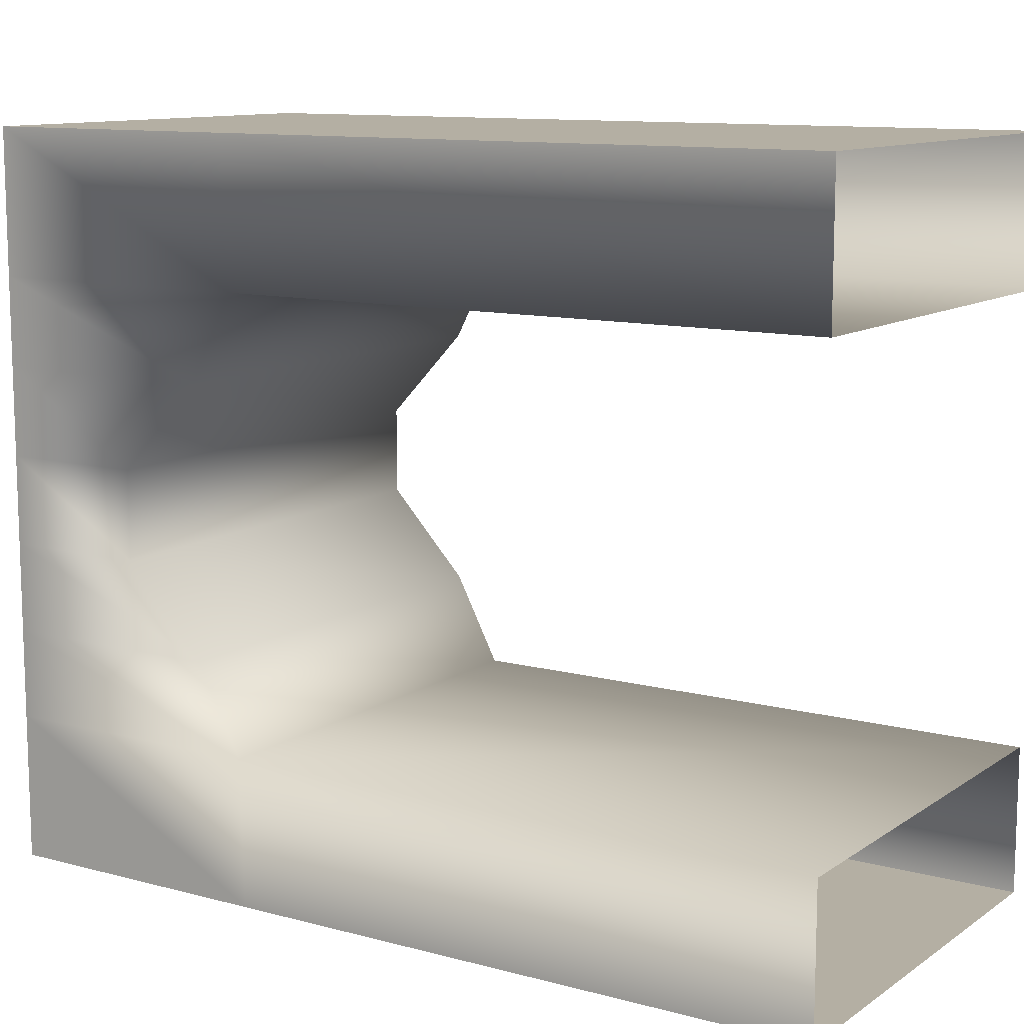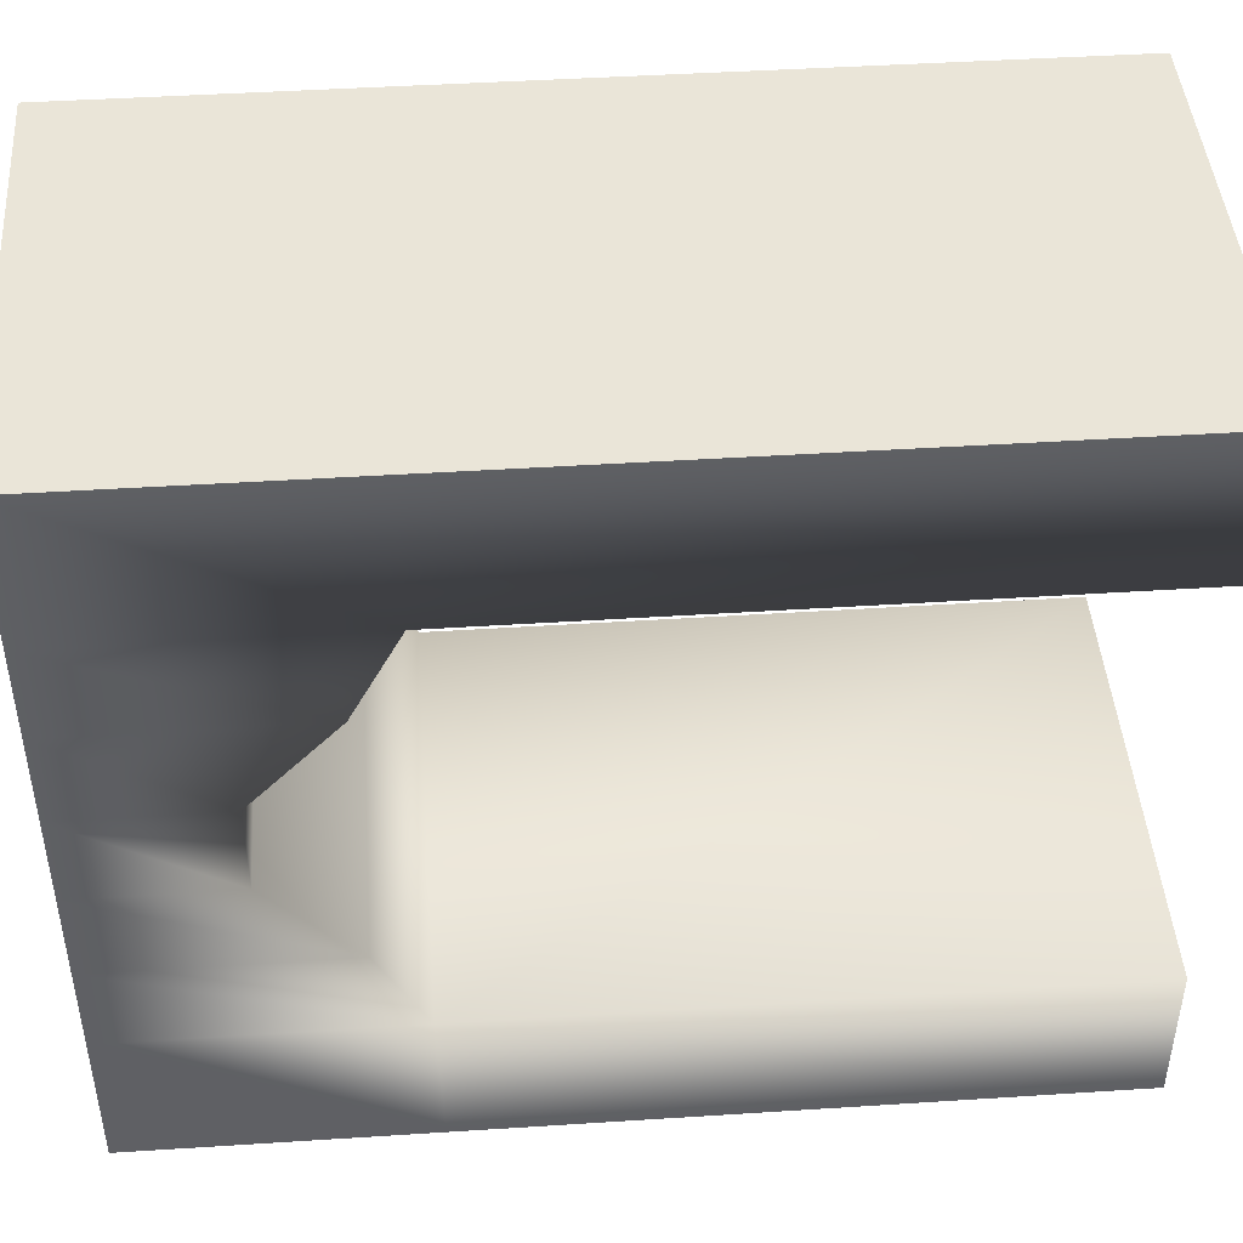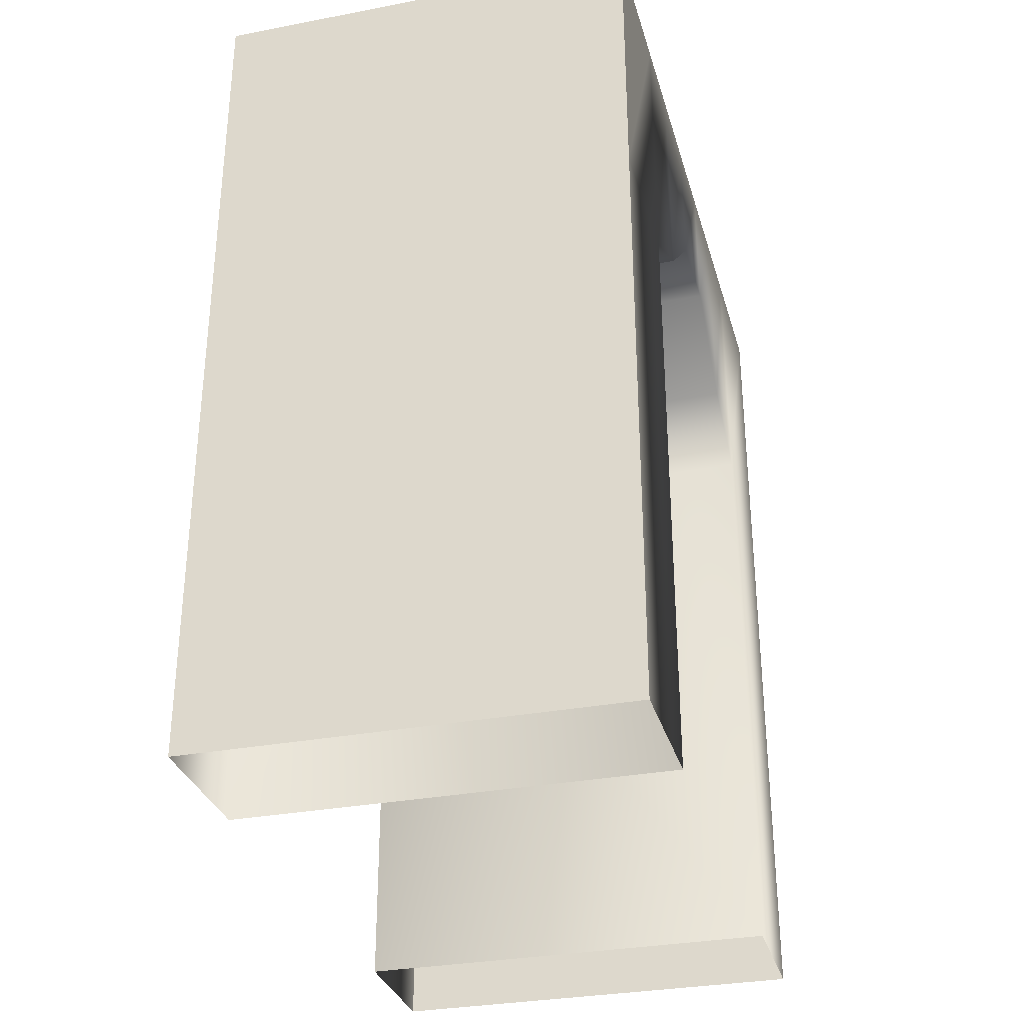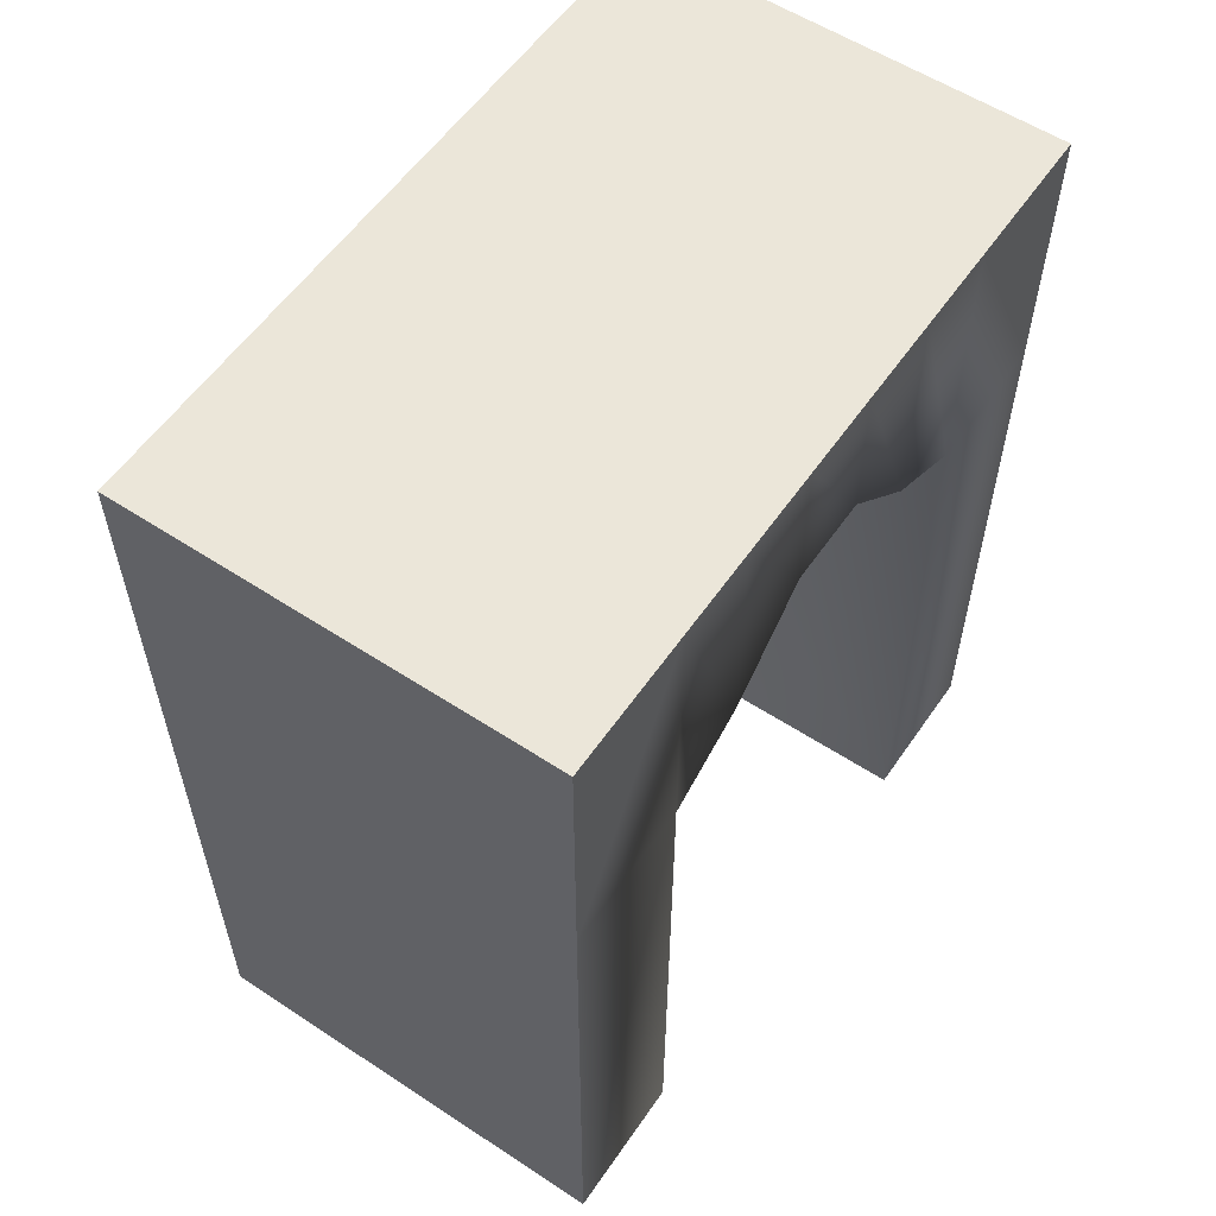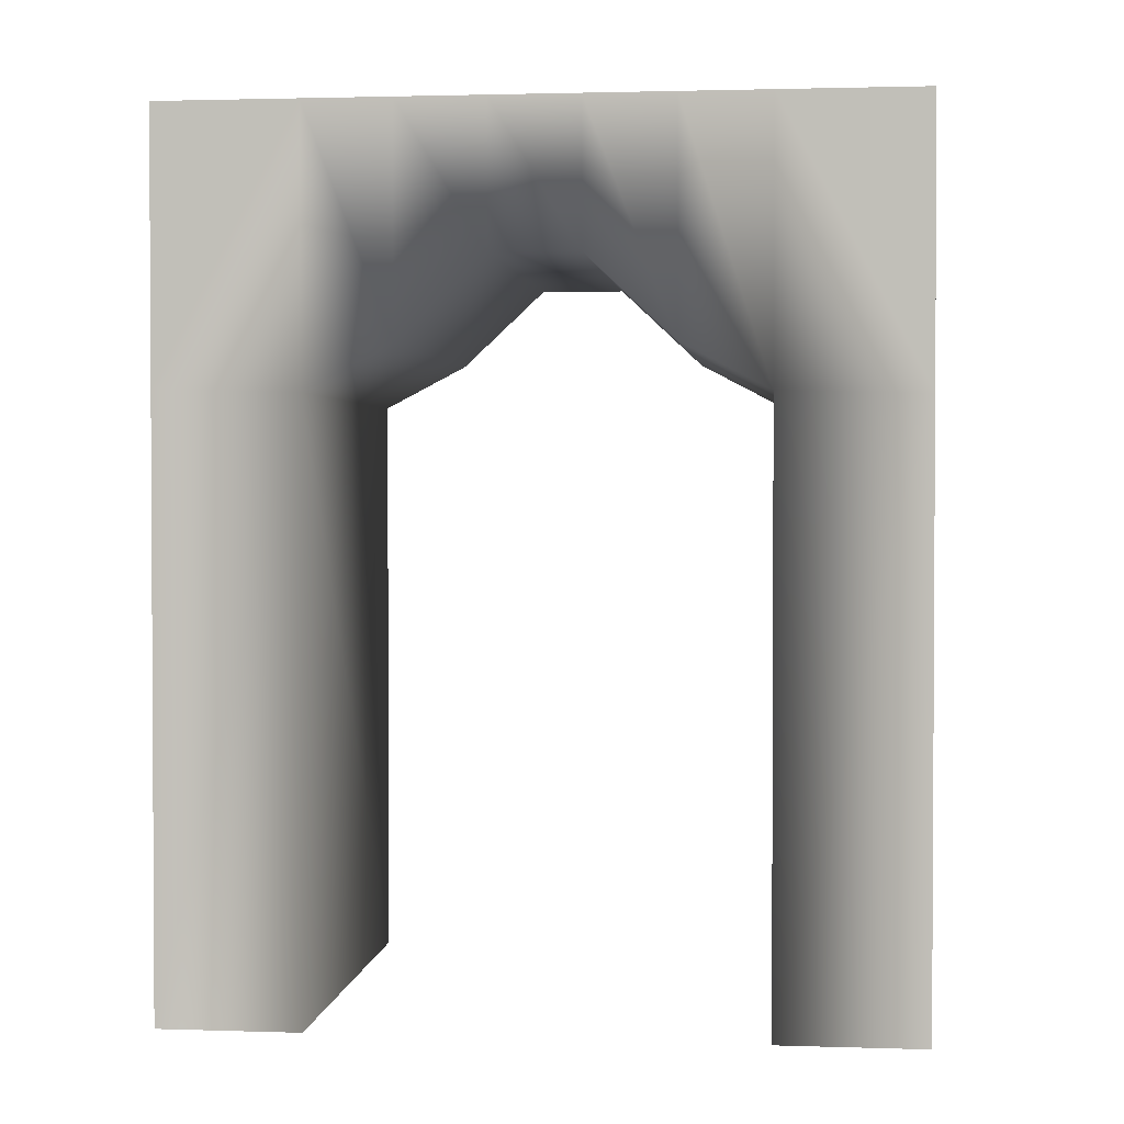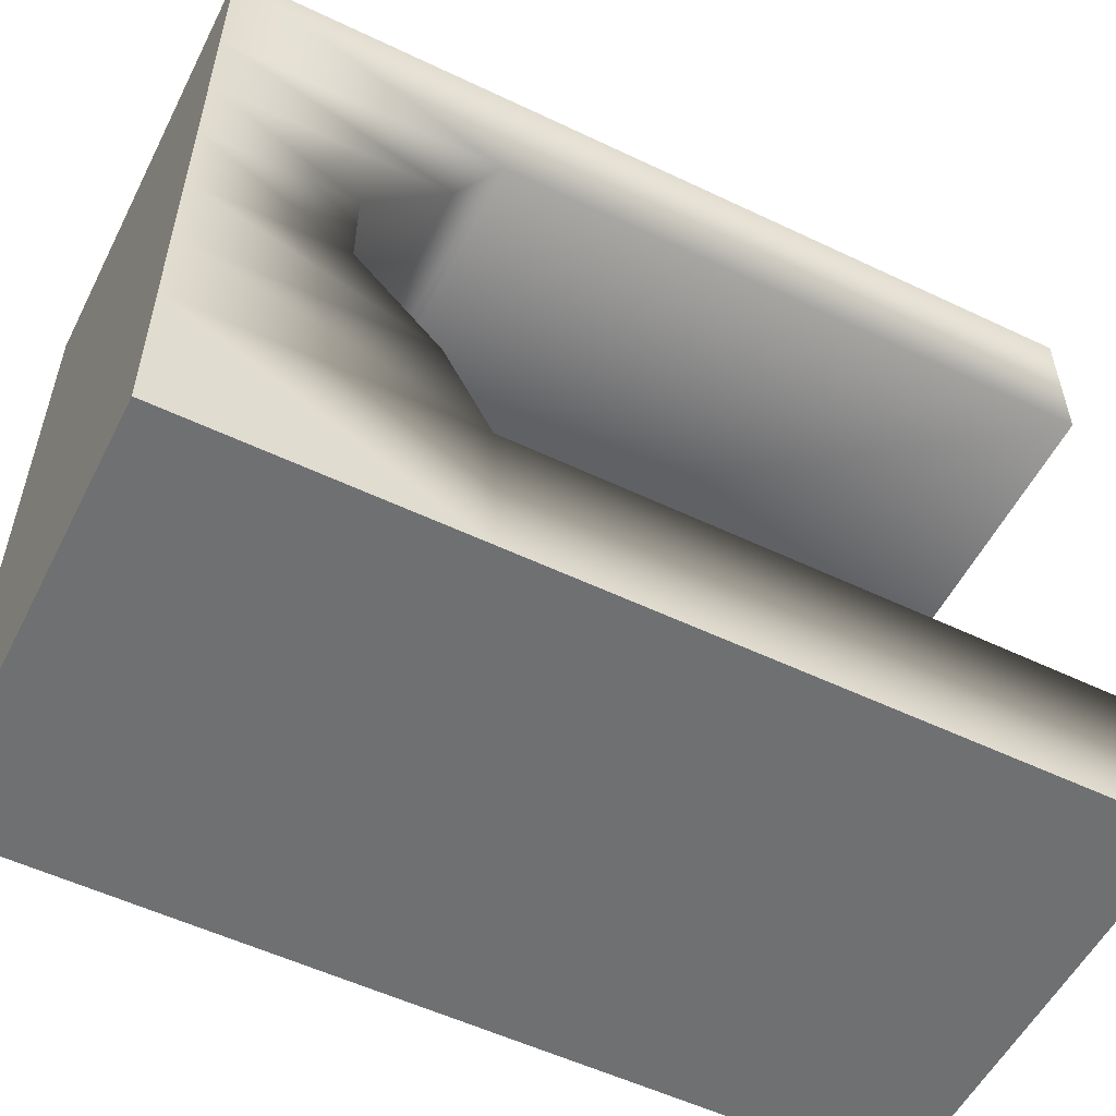
<metadata>
{"format":"obj","ext":"obj","renderer":"f3d","projection":"perspective","resolution":1024,"background":"white","views":[{"elev":11.2,"azim":-57.0,"up":"+Z"},{"elev":44.9,"azim":-94.3,"up":"+Z"},{"elev":-31.6,"azim":-164.9,"up":"+Y"},{"elev":57.1,"azim":34.3,"up":"+Y"},{"elev":1.8,"azim":96.4,"up":"+Y"},{"elev":-54.9,"azim":-116.7,"up":"+Z"}]}
</metadata>
<code>
g default
v -48 0 80
v 0 0 80
v -48 96 80
v 0 96 80
v -48 96 0
v 0 96 0
v -48 0 0
v 0 0 0
v 0 96 16
v -48 96 16
v -48 0 16
v 0 0 16
v 0 96 64.28
v -48 96 64.28
v -48 0 64.28
v 0 0 64.28
v 0 96 25.66
v -48 96 25.66
v 0 96 35.31
v -48 96 35.31
v 0 96 44.97
v -48 96 44.97
v 0 96 54.62
v -48 96 54.62
v 0 66.06 16
v 0 71.1 25.66
v 0 80.14 35.31
v 0 80.14 44.97
v 0 71.1 54.62
v 0 66.06 64.28
v 0 66.47 80
v -48 66.47 80
v -48 66.06 64.28
v -48 71.1 54.62
v -48 80.14 44.97
v -48 80.14 35.31
v -48 71.1 25.66
v -48 66.06 16
v -48 65.64 0
v 0 65.64 0
g hedge_archway_er_1
f 1 2 31 32
f 3 4 13 14
f 39 40 8 7
f 2 16 30 31
f 15 1 32 33
f 10 9 6 5
f 7 11 38 39
f 40 25 12 8
f 14 13 23 24
f 18 17 9 10
f 20 19 17 18
f 22 21 19 20
f 24 23 21 22
f 17 26 25 9
f 19 27 26 17
f 21 28 27 19
f 23 29 28 21
f 13 30 29 23
f 31 30 13 4
f 32 31 4 3
f 33 32 3 14
f 34 33 14 24
f 35 34 24 22
f 36 35 22 20
f 37 36 20 18
f 38 37 18 10
f 39 38 10 5
f 5 6 40 39
f 9 25 40 6
f 30 16 15 33
f 29 30 33 34
f 28 29 34 35
f 27 28 35 36
f 25 26 37 38
f 26 27 36 37
f 12 25 38 11

</code>
